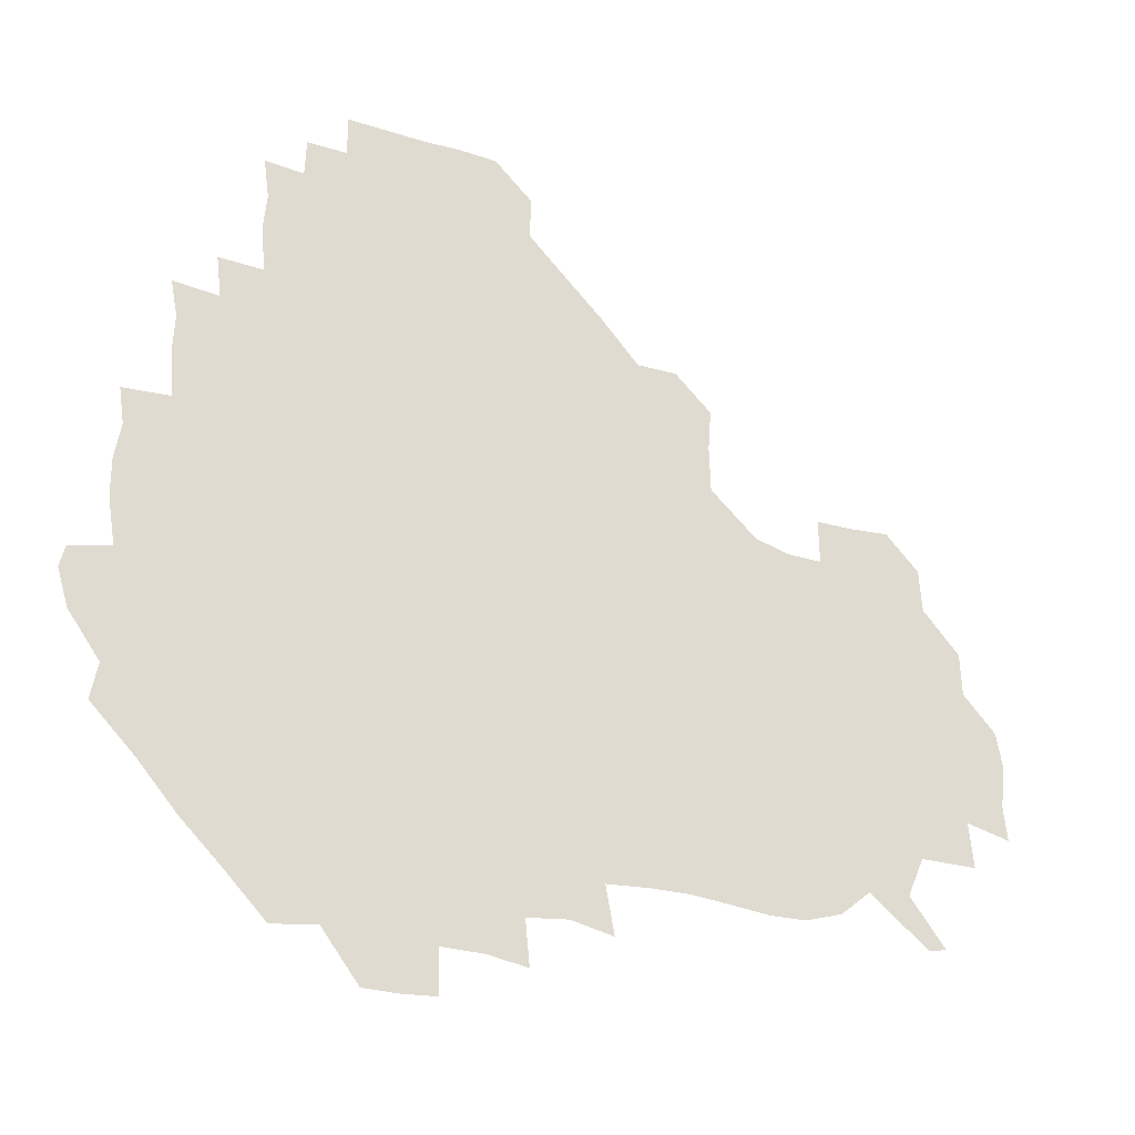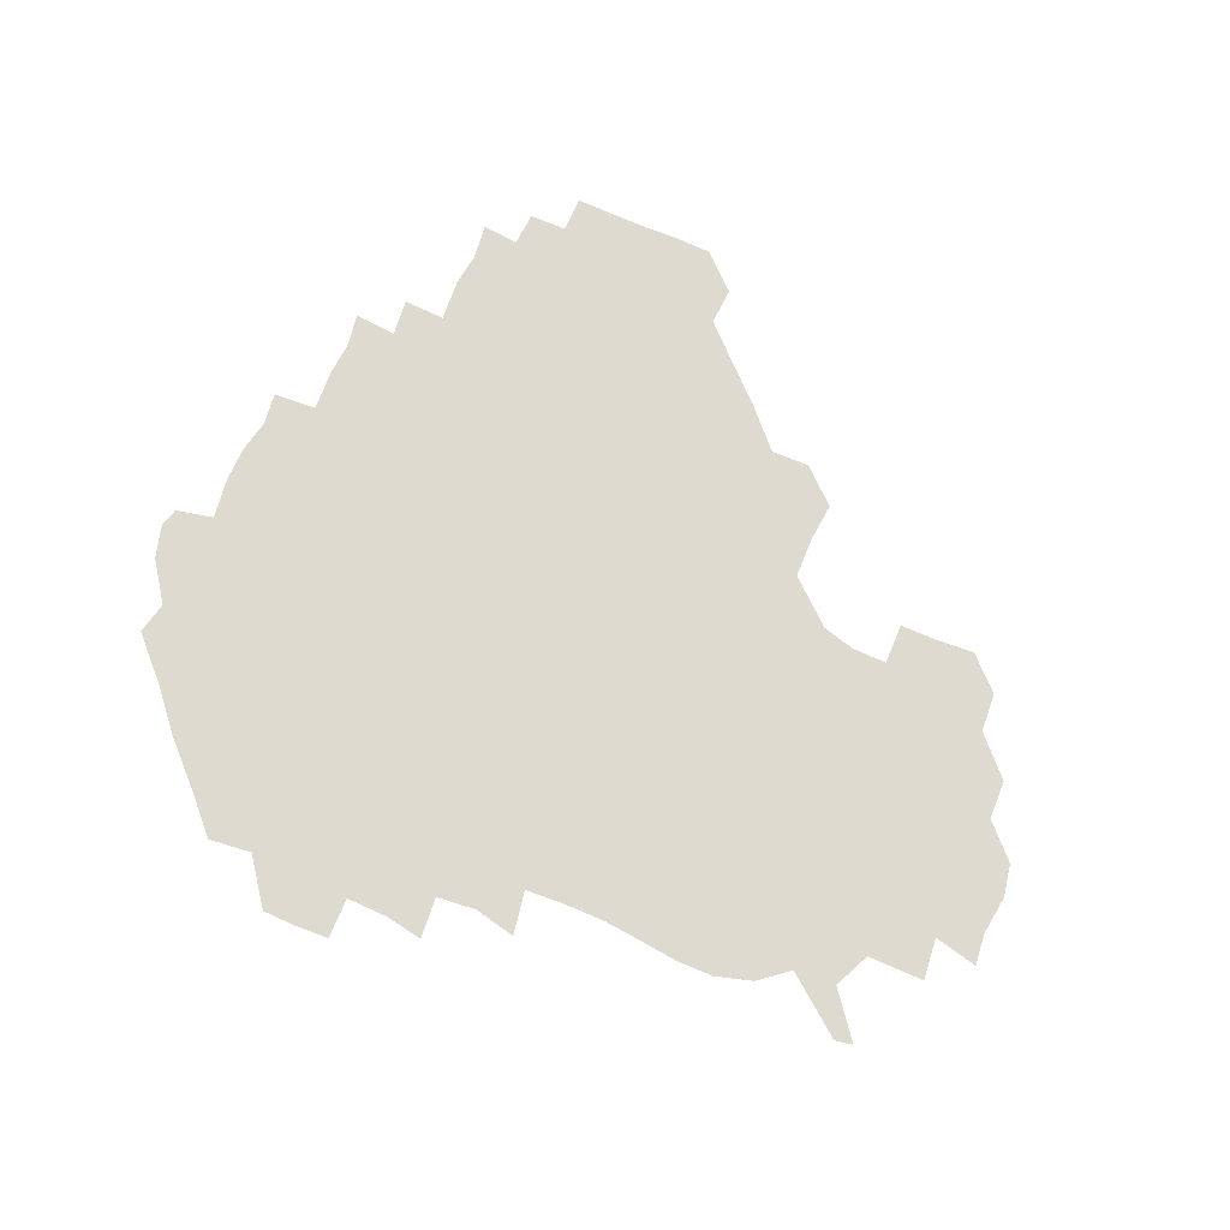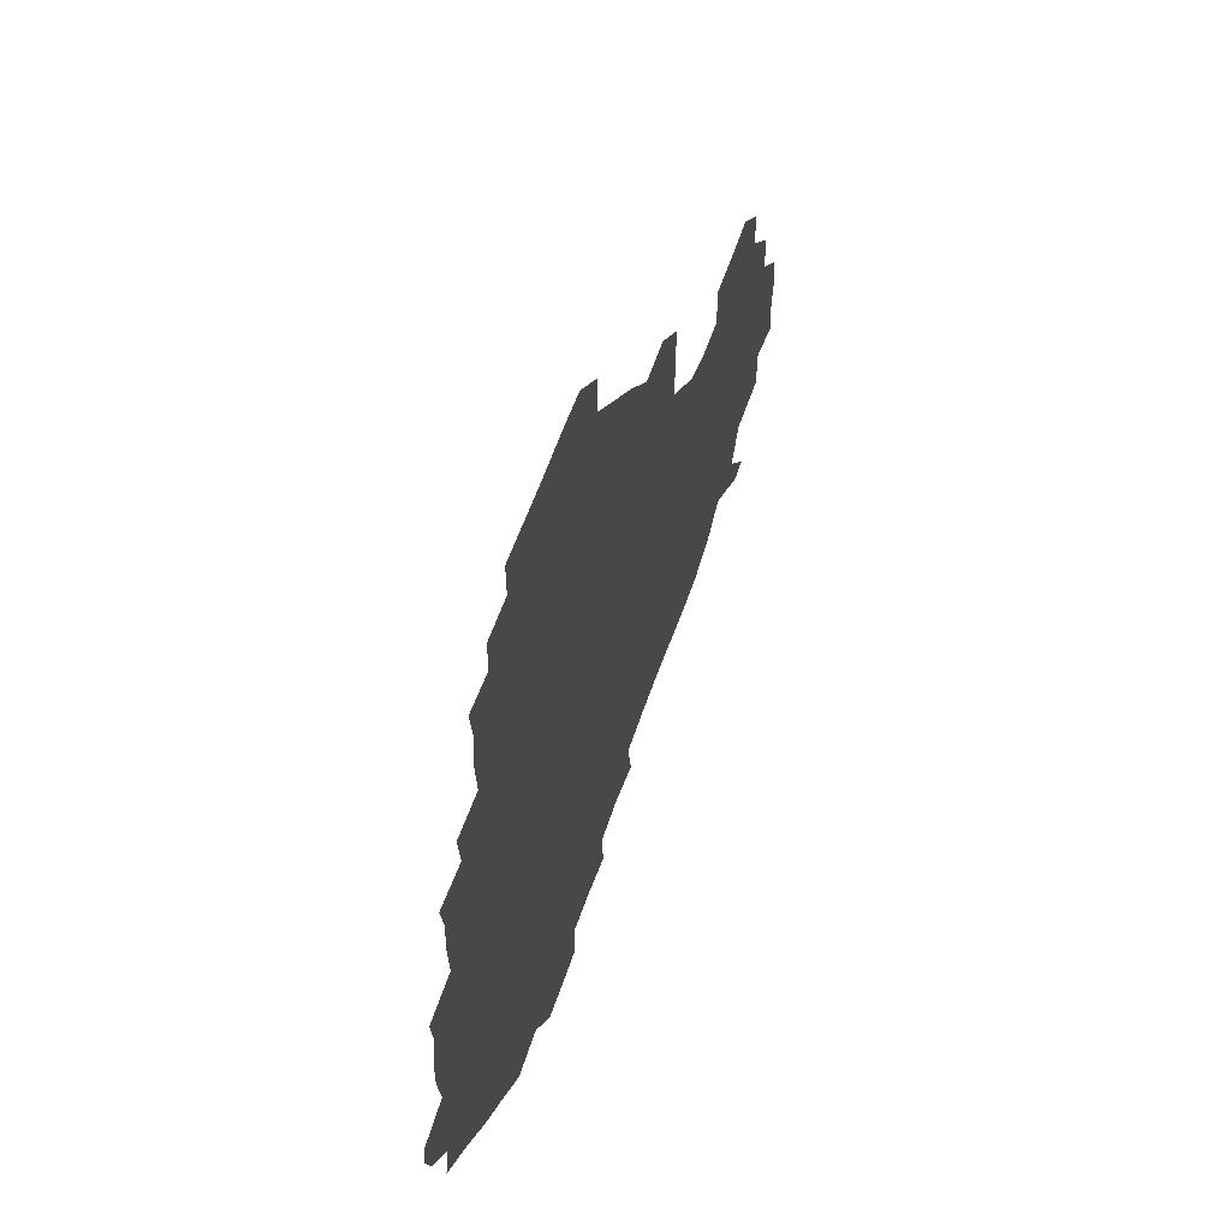
<metadata>
{"format":"obj","ext":"obj","renderer":"f3d","projection":"perspective","resolution":1024,"background":"white","views":[{"elev":-26.2,"azim":-26.6,"up":"+Y"},{"elev":70.6,"azim":24.2,"up":"+Z"},{"elev":58.4,"azim":-71.2,"up":"+Y"}]}
</metadata>
<code>
v 240.9 185 0
v 236.7 198.9 0
v 238.7 206.9 0
v 250.4 154.6 0
v 253.2 168.2 0
v 254 181.7 0
v 255.4 195.9 0
v 254.5 210.6 0
v 251.7 228.2 0
v 251.7 242.9 0
v 254.2 256.4 0
v 252.2 270.2 0
v 267.5 137.8 0
v 271.6 152.6 0
v 272.6 166.8 0
v 273.6 181.2 0
v 270.8 196.1 0
v 271 210.5 0
v 271.4 225.6 0
v 273 240.9 0
v 271.9 256 0
v 270.4 271.5 0
v 269.2 289.1 0
v 270 303.3 0
v 267.4 317 0
v 282.8 120.7 0
v 286.3 136.8 0
v 289.1 152.1 0
v 289.4 166.5 0
v 287.6 181.1 0
v 286.9 196 0
v 287.3 210.7 0
v 286 225.8 0
v 287.4 240.4 0
v 288 255.1 0
v 287.2 270.1 0
v 286.2 286 0
v 285.9 301 0
v 285.3 315.6 0
v 283.4 331.3 0
v 299.4 104.9 0
v 301.4 121.7 0
v 302.8 137.2 0
v 303.5 152 0
v 303.5 166.3 0
v 302.9 180.9 0
v 302.7 195.7 0
v 302 210.7 0
v 302.2 225.6 0
v 301.5 240.5 0
v 303 254.7 0
v 302.5 269.7 0
v 301.7 285.2 0
v 300.2 301.3 0
v 301.1 315.7 0
v 300.9 330.9 0
v 299.4 348.4 0
v 300.8 362.2 0
v 298.8 377.3 0
v 315 89.26 0
v 316.2 106.2 0
v 316.9 122 0
v 317.2 136.9 0
v 317.8 151.9 0
v 317.9 166.4 0
v 317.5 180.9 0
v 317.1 195.7 0
v 317.3 210.5 0
v 317.7 225.3 0
v 317.7 240.1 0
v 317.1 255.2 0
v 316.5 270.5 0
v 316.5 285.4 0
v 316.2 300.6 0
v 314.9 316.6 0
v 316.5 330.7 0
v 316.7 345.8 0
v 316.2 360.8 0
v 314.1 376.1 0
v 314.7 390.3 0
v 332.8 91.5 0
v 332.1 107.2 0
v 331.9 122.2 0
v 332.1 137.2 0
v 332.1 151.8 0
v 332.3 166.5 0
v 332.2 181 0
v 332.3 195.7 0
v 331.8 210.6 0
v 332 225.4 0
v 332.4 239.9 0
v 331.3 255.5 0
v 332.6 269.3 0
v 331.6 285.2 0
v 330.8 301 0
v 331.3 315.8 0
v 331.4 330.6 0
v 331.2 345.9 0
v 331.2 360.8 0
v 330.9 375.7 0
v 330.5 390.4 0
v 330.4 405.6 0
v 347.4 72.66 0
v 346.6 91.57 0
v 346.4 107.4 0
v 346.9 123.2 0
v 346.8 137.6 0
v 346.6 151.9 0
v 346.7 166.6 0
v 346.6 181.1 0
v 346.9 195.8 0
v 346.8 210.5 0
v 347 225.2 0
v 346.8 240.2 0
v 347.3 254.5 0
v 346.9 269.8 0
v 346.1 286 0
v 346.3 300.5 0
v 346.2 315.8 0
v 346.4 330.5 0
v 346.2 345.8 0
v 346 360.9 0
v 346.7 375.3 0
v 345.3 391.2 0
v 345.8 405.5 0
v 361.1 72.54 0
v 360.6 92.57 0
v 361 107.7 0
v 361.2 123.6 0
v 361.1 137.4 0
v 361.1 151.7 0
v 361.1 166.4 0
v 361.1 181.1 0
v 361.2 195.9 0
v 361.4 210.7 0
v 361.4 225.6 0
v 361.4 240.3 0
v 361.6 254.9 0
v 362 268.8 0
v 360.7 286.3 0
v 360.8 302.1 0
v 361.1 315.9 0
v 361 331.2 0
v 361.2 345.7 0
v 361 360.8 0
v 361.4 375.4 0
v 361.1 390.6 0
v 361.1 405.4 0
v 375.4 73.47 0
v 375 90.41 0
v 375.3 107.9 0
v 375 124.2 0
v 375.6 137.5 0
v 375.7 151.8 0
v 375.8 166.4 0
v 375.8 181.1 0
v 375.9 195.9 0
v 376.1 210.8 0
v 376.1 225.7 0
v 376.1 240.4 0
v 376.8 254.3 0
v 376.5 269.3 0
v 376.1 284.7 0
v 375.4 302 0
v 375.8 316.5 0
v 375.9 331.3 0
v 376.1 345.6 0
v 376.1 360.5 0
v 376.1 375.6 0
v 376.1 390.8 0
v 376 406.1 0
v 392.2 90.27 0
v 390.2 108 0
v 390.5 122.3 0
v 390 137.6 0
v 390 152.2 0
v 390.5 166.4 0
v 390.5 181.3 0
v 390.5 196 0
v 390.9 211 0
v 390.8 225.9 0
v 391 240.3 0
v 391.1 254.8 0
v 391.1 270 0
v 390.9 285.5 0
v 390.6 300.9 0
v 390.4 317.3 0
v 390.7 331.5 0
v 391 346.1 0
v 391 360.8 0
v 391.1 376.1 0
v 391.1 390.8 0
v 391.2 405.7 0
v 407.9 87.73 0
v 406.1 105.1 0
v 405.2 122.1 0
v 404.9 137.2 0
v 405 151.8 0
v 404.7 167.1 0
v 404.6 181.8 0
v 405 196.3 0
v 404.7 211 0
v 405.4 225.8 0
v 405.5 240.4 0
v 405.5 254.6 0
v 405.8 269.4 0
v 405.9 284.4 0
v 405.8 300.1 0
v 406 315.4 0
v 405.9 330.6 0
v 405.9 346 0
v 406.2 361.9 0
v 405.9 376.2 0
v 406.4 392 0
v 422.8 106.9 0
v 421 122 0
v 420.4 136.6 0
v 419.2 152.5 0
v 419.7 166.8 0
v 420.1 181.4 0
v 420.2 196.1 0
v 419.9 211.1 0
v 419.9 225.8 0
v 420.5 240.6 0
v 419.9 254.9 0
v 420.1 269.3 0
v 420.5 284.8 0
v 420.5 299.2 0
v 420.8 316.2 0
v 421 331.2 0
v 421.1 346.5 0
v 421.1 361.9 0
v 439.9 103.4 0
v 436.5 121.8 0
v 434.4 137.6 0
v 434.2 152.2 0
v 434.1 166.9 0
v 434.4 181.5 0
v 434.9 196.2 0
v 435.1 210.9 0
v 434.4 226 0
v 434.7 240.6 0
v 434.6 255.1 0
v 434.8 269.7 0
v 435.3 284.9 0
v 435.5 299.9 0
v 435.6 314.7 0
v 436.1 331 0
v 436.5 347.6 0
v 454 123 0
v 451.3 137 0
v 450.6 151.5 0
v 449.2 166.9 0
v 449.7 181.2 0
v 451.1 195.7 0
v 448.8 211.8 0
v 448.9 226.1 0
v 449.1 240.7 0
v 449.4 255.3 0
v 449.6 270 0
v 449.7 284.6 0
v 450 299.6 0
v 450.9 315.6 0
v 451.8 331.5 0
v 470.2 123.2 0
v 467.3 136.9 0
v 465.6 151.8 0
v 466.3 165.9 0
v 465.3 181.2 0
v 466.2 195.6 0
v 464.9 211.3 0
v 464.1 226.1 0
v 464.4 240.8 0
v 464.2 255.5 0
v 463.5 269.8 0
v 464.6 284.5 0
v 465.5 300.3 0
v 465.6 315.5 0
v 468 331.9 0
v 486.2 121.9 0
v 481.1 137.9 0
v 482 151.2 0
v 480.7 166.3 0
v 481.6 180.8 0
v 480.9 195.8 0
v 480.4 210.9 0
v 478.6 226.3 0
v 478.8 240.7 0
v 479.9 255.5 0
v 480.5 270.4 0
v 482.4 285.1 0
v 481.8 302.7 0
v 482.9 318.6 0
v 501.5 120.4 0
v 496.1 137.5 0
v 496.9 151 0
v 495.5 166.4 0
v 496.3 180.7 0
v 494.9 196.4 0
v 494.5 211.2 0
v 493.7 226 0
v 495 240.6 0
v 496.2 254.9 0
v 501.3 268.9 0
v 516.5 120.8 0
v 511.4 137.5 0
v 510.2 152.2 0
v 510.1 166.8 0
v 509.3 181.9 0
v 509 196.9 0
v 508.2 211.5 0
v 506.7 226 0
v 508.2 239.4 0
v 509.7 253.1 0
v 514.9 265.4 0
v 531.6 125.5 0
v 528.1 138.1 0
v 525 152.8 0
v 524.5 167 0
v 524 181.6 0
v 524.4 196.4 0
v 522.9 211.6 0
v 522.6 225.7 0
v 521.3 239.3 0
v 522.1 251.3 0
v 529.4 265.4 0
v 529 282.4 0
v 543.8 135.5 0
v 543.4 141.3 0
v 540.5 153.3 0
v 539.3 167.1 0
v 537.1 182.1 0
v 537.4 196.2 0
v 539.1 210.4 0
v 537.4 224.8 0
v 538.4 239.1 0
v 539.6 253 0
v 540.8 267.5 0
v 543.2 282.7 0
v 568.2 117.1 0
v 550.7 140.1 0
v 555.3 151.6 0
v 554.7 166.9 0
v 554.7 180.9 0
v 556.3 195.5 0
v 556.2 210.5 0
v 555.6 225.7 0
v 557.7 240.5 0
v 554.6 254.8 0
v 556.2 268.6 0
v 560.1 284 0
v 575.6 118.5 0
v 560.9 136.9 0
v 567.6 152.2 0
v 570.6 167.1 0
v 569.7 180.9 0
v 569.8 195.2 0
v 570.2 210.5 0
v 571.5 225.4 0
v 573.1 239.5 0
v 575 254.6 0
v 573.8 270.8 0
v 590.9 152.3 0
v 588.9 169.7 0
v 585.8 182.2 0
v 582.7 195.9 0
v 587.1 208.3 0
v 591 222.4 0
v 590.3 238.7 0
v 607 165.7 0
v 605.4 178.9 0
v 607.2 195.5 0
v 604.6 208.7 0
f 5 6 1
f 1 6 2
f 6 7 2
f 2 7 3
f 7 8 3
f 13 14 4
f 4 14 5
f 14 15 5
f 5 15 6
f 15 16 6
f 6 16 7
f 16 17 7
f 7 17 8
f 17 18 8
f 8 18 9
f 18 19 9
f 9 19 10
f 19 20 10
f 10 20 11
f 20 21 11
f 11 21 12
f 21 22 12
f 26 27 13
f 13 27 14
f 27 28 14
f 14 28 15
f 28 29 15
f 15 29 16
f 29 30 16
f 16 30 17
f 30 31 17
f 17 31 18
f 31 32 18
f 18 32 19
f 32 33 19
f 19 33 20
f 33 34 20
f 20 34 21
f 34 35 21
f 21 35 22
f 35 36 22
f 22 36 23
f 36 37 23
f 23 37 24
f 37 38 24
f 24 38 25
f 38 39 25
f 41 42 26
f 26 42 27
f 42 43 27
f 27 43 28
f 43 44 28
f 28 44 29
f 44 45 29
f 29 45 30
f 45 46 30
f 30 46 31
f 46 47 31
f 31 47 32
f 47 48 32
f 32 48 33
f 48 49 33
f 33 49 34
f 49 50 34
f 34 50 35
f 50 51 35
f 35 51 36
f 51 52 36
f 36 52 37
f 52 53 37
f 37 53 38
f 53 54 38
f 38 54 39
f 54 55 39
f 39 55 40
f 55 56 40
f 60 61 41
f 41 61 42
f 61 62 42
f 42 62 43
f 62 63 43
f 43 63 44
f 63 64 44
f 44 64 45
f 64 65 45
f 45 65 46
f 65 66 46
f 46 66 47
f 66 67 47
f 47 67 48
f 67 68 48
f 48 68 49
f 68 69 49
f 49 69 50
f 69 70 50
f 50 70 51
f 70 71 51
f 51 71 52
f 71 72 52
f 52 72 53
f 72 73 53
f 53 73 54
f 73 74 54
f 54 74 55
f 74 75 55
f 55 75 56
f 75 76 56
f 56 76 57
f 76 77 57
f 57 77 58
f 77 78 58
f 58 78 59
f 78 79 59
f 60 81 61
f 81 82 61
f 61 82 62
f 82 83 62
f 62 83 63
f 83 84 63
f 63 84 64
f 84 85 64
f 64 85 65
f 85 86 65
f 65 86 66
f 86 87 66
f 66 87 67
f 87 88 67
f 67 88 68
f 88 89 68
f 68 89 69
f 89 90 69
f 69 90 70
f 90 91 70
f 70 91 71
f 91 92 71
f 71 92 72
f 92 93 72
f 72 93 73
f 93 94 73
f 73 94 74
f 94 95 74
f 74 95 75
f 95 96 75
f 75 96 76
f 96 97 76
f 76 97 77
f 97 98 77
f 77 98 78
f 98 99 78
f 78 99 79
f 99 100 79
f 79 100 80
f 100 101 80
f 103 104 81
f 81 104 82
f 104 105 82
f 82 105 83
f 105 106 83
f 83 106 84
f 106 107 84
f 84 107 85
f 107 108 85
f 85 108 86
f 108 109 86
f 86 109 87
f 109 110 87
f 87 110 88
f 110 111 88
f 88 111 89
f 111 112 89
f 89 112 90
f 112 113 90
f 90 113 91
f 113 114 91
f 91 114 92
f 114 115 92
f 92 115 93
f 115 116 93
f 93 116 94
f 116 117 94
f 94 117 95
f 117 118 95
f 95 118 96
f 118 119 96
f 96 119 97
f 119 120 97
f 97 120 98
f 120 121 98
f 98 121 99
f 121 122 99
f 99 122 100
f 122 123 100
f 100 123 101
f 123 124 101
f 101 124 102
f 124 125 102
f 103 126 104
f 126 127 104
f 104 127 105
f 127 128 105
f 105 128 106
f 128 129 106
f 106 129 107
f 129 130 107
f 107 130 108
f 130 131 108
f 108 131 109
f 131 132 109
f 109 132 110
f 132 133 110
f 110 133 111
f 133 134 111
f 111 134 112
f 134 135 112
f 112 135 113
f 135 136 113
f 113 136 114
f 136 137 114
f 114 137 115
f 137 138 115
f 115 138 116
f 138 139 116
f 116 139 117
f 139 140 117
f 117 140 118
f 140 141 118
f 118 141 119
f 141 142 119
f 119 142 120
f 142 143 120
f 120 143 121
f 143 144 121
f 121 144 122
f 144 145 122
f 122 145 123
f 145 146 123
f 123 146 124
f 146 147 124
f 124 147 125
f 147 148 125
f 126 149 127
f 149 150 127
f 127 150 128
f 150 151 128
f 128 151 129
f 151 152 129
f 129 152 130
f 152 153 130
f 130 153 131
f 153 154 131
f 131 154 132
f 154 155 132
f 132 155 133
f 155 156 133
f 133 156 134
f 156 157 134
f 134 157 135
f 157 158 135
f 135 158 136
f 158 159 136
f 136 159 137
f 159 160 137
f 137 160 138
f 160 161 138
f 138 161 139
f 161 162 139
f 139 162 140
f 162 163 140
f 140 163 141
f 163 164 141
f 141 164 142
f 164 165 142
f 142 165 143
f 165 166 143
f 143 166 144
f 166 167 144
f 144 167 145
f 167 168 145
f 145 168 146
f 168 169 146
f 146 169 147
f 169 170 147
f 147 170 148
f 170 171 148
f 150 172 151
f 172 173 151
f 151 173 152
f 173 174 152
f 152 174 153
f 174 175 153
f 153 175 154
f 175 176 154
f 154 176 155
f 176 177 155
f 155 177 156
f 177 178 156
f 156 178 157
f 178 179 157
f 157 179 158
f 179 180 158
f 158 180 159
f 180 181 159
f 159 181 160
f 181 182 160
f 160 182 161
f 182 183 161
f 161 183 162
f 183 184 162
f 162 184 163
f 184 185 163
f 163 185 164
f 185 186 164
f 164 186 165
f 186 187 165
f 165 187 166
f 187 188 166
f 166 188 167
f 188 189 167
f 167 189 168
f 189 190 168
f 168 190 169
f 190 191 169
f 169 191 170
f 191 192 170
f 170 192 171
f 192 193 171
f 172 194 173
f 194 195 173
f 173 195 174
f 195 196 174
f 174 196 175
f 196 197 175
f 175 197 176
f 197 198 176
f 176 198 177
f 198 199 177
f 177 199 178
f 199 200 178
f 178 200 179
f 200 201 179
f 179 201 180
f 201 202 180
f 180 202 181
f 202 203 181
f 181 203 182
f 203 204 182
f 182 204 183
f 204 205 183
f 183 205 184
f 205 206 184
f 184 206 185
f 206 207 185
f 185 207 186
f 207 208 186
f 186 208 187
f 208 209 187
f 187 209 188
f 209 210 188
f 188 210 189
f 210 211 189
f 189 211 190
f 211 212 190
f 190 212 191
f 212 213 191
f 191 213 192
f 213 214 192
f 192 214 193
f 195 215 196
f 215 216 196
f 196 216 197
f 216 217 197
f 197 217 198
f 217 218 198
f 198 218 199
f 218 219 199
f 199 219 200
f 219 220 200
f 200 220 201
f 220 221 201
f 201 221 202
f 221 222 202
f 202 222 203
f 222 223 203
f 203 223 204
f 223 224 204
f 204 224 205
f 224 225 205
f 205 225 206
f 225 226 206
f 206 226 207
f 226 227 207
f 207 227 208
f 227 228 208
f 208 228 209
f 228 229 209
f 209 229 210
f 229 230 210
f 210 230 211
f 230 231 211
f 211 231 212
f 231 232 212
f 212 232 213
f 215 233 216
f 233 234 216
f 216 234 217
f 234 235 217
f 217 235 218
f 235 236 218
f 218 236 219
f 236 237 219
f 219 237 220
f 237 238 220
f 220 238 221
f 238 239 221
f 221 239 222
f 239 240 222
f 222 240 223
f 240 241 223
f 223 241 224
f 241 242 224
f 224 242 225
f 242 243 225
f 225 243 226
f 243 244 226
f 226 244 227
f 244 245 227
f 227 245 228
f 245 246 228
f 228 246 229
f 246 247 229
f 229 247 230
f 247 248 230
f 230 248 231
f 248 249 231
f 231 249 232
f 234 250 235
f 250 251 235
f 235 251 236
f 251 252 236
f 236 252 237
f 252 253 237
f 237 253 238
f 253 254 238
f 238 254 239
f 254 255 239
f 239 255 240
f 255 256 240
f 240 256 241
f 256 257 241
f 241 257 242
f 257 258 242
f 242 258 243
f 258 259 243
f 243 259 244
f 259 260 244
f 244 260 245
f 260 261 245
f 245 261 246
f 261 262 246
f 246 262 247
f 262 263 247
f 247 263 248
f 263 264 248
f 248 264 249
f 250 265 251
f 265 266 251
f 251 266 252
f 266 267 252
f 252 267 253
f 267 268 253
f 253 268 254
f 268 269 254
f 254 269 255
f 269 270 255
f 255 270 256
f 270 271 256
f 256 271 257
f 271 272 257
f 257 272 258
f 272 273 258
f 258 273 259
f 273 274 259
f 259 274 260
f 274 275 260
f 260 275 261
f 275 276 261
f 261 276 262
f 276 277 262
f 262 277 263
f 277 278 263
f 263 278 264
f 278 279 264
f 265 280 266
f 280 281 266
f 266 281 267
f 281 282 267
f 267 282 268
f 282 283 268
f 268 283 269
f 283 284 269
f 269 284 270
f 284 285 270
f 270 285 271
f 285 286 271
f 271 286 272
f 286 287 272
f 272 287 273
f 287 288 273
f 273 288 274
f 288 289 274
f 274 289 275
f 289 290 275
f 275 290 276
f 290 291 276
f 276 291 277
f 291 292 277
f 277 292 278
f 292 293 278
f 278 293 279
f 280 294 281
f 294 295 281
f 281 295 282
f 295 296 282
f 282 296 283
f 296 297 283
f 283 297 284
f 297 298 284
f 284 298 285
f 298 299 285
f 285 299 286
f 299 300 286
f 286 300 287
f 300 301 287
f 287 301 288
f 301 302 288
f 288 302 289
f 302 303 289
f 289 303 290
f 303 304 290
f 290 304 291
f 294 305 295
f 305 306 295
f 295 306 296
f 306 307 296
f 296 307 297
f 307 308 297
f 297 308 298
f 308 309 298
f 298 309 299
f 309 310 299
f 299 310 300
f 310 311 300
f 300 311 301
f 311 312 301
f 301 312 302
f 312 313 302
f 302 313 303
f 313 314 303
f 303 314 304
f 314 315 304
f 305 316 306
f 316 317 306
f 306 317 307
f 317 318 307
f 307 318 308
f 318 319 308
f 308 319 309
f 319 320 309
f 309 320 310
f 320 321 310
f 310 321 311
f 321 322 311
f 311 322 312
f 322 323 312
f 312 323 313
f 323 324 313
f 313 324 314
f 324 325 314
f 314 325 315
f 325 326 315
f 316 328 317
f 328 329 317
f 317 329 318
f 329 330 318
f 318 330 319
f 330 331 319
f 319 331 320
f 331 332 320
f 320 332 321
f 332 333 321
f 321 333 322
f 333 334 322
f 322 334 323
f 334 335 323
f 323 335 324
f 335 336 324
f 324 336 325
f 336 337 325
f 325 337 326
f 337 338 326
f 326 338 327
f 338 339 327
f 328 340 329
f 340 341 329
f 329 341 330
f 341 342 330
f 330 342 331
f 342 343 331
f 331 343 332
f 343 344 332
f 332 344 333
f 344 345 333
f 333 345 334
f 345 346 334
f 334 346 335
f 346 347 335
f 335 347 336
f 347 348 336
f 336 348 337
f 348 349 337
f 337 349 338
f 349 350 338
f 338 350 339
f 350 351 339
f 340 352 341
f 352 353 341
f 341 353 342
f 353 354 342
f 342 354 343
f 354 355 343
f 343 355 344
f 355 356 344
f 344 356 345
f 356 357 345
f 345 357 346
f 357 358 346
f 346 358 347
f 358 359 347
f 347 359 348
f 359 360 348
f 348 360 349
f 360 361 349
f 349 361 350
f 361 362 350
f 350 362 351
f 354 363 355
f 363 364 355
f 355 364 356
f 364 365 356
f 356 365 357
f 365 366 357
f 357 366 358
f 366 367 358
f 358 367 359
f 367 368 359
f 359 368 360
f 368 369 360
f 360 369 361
f 364 370 365
f 370 371 365
f 365 371 366
f 371 372 366
f 366 372 367
f 372 373 367
f 367 373 368

</code>
